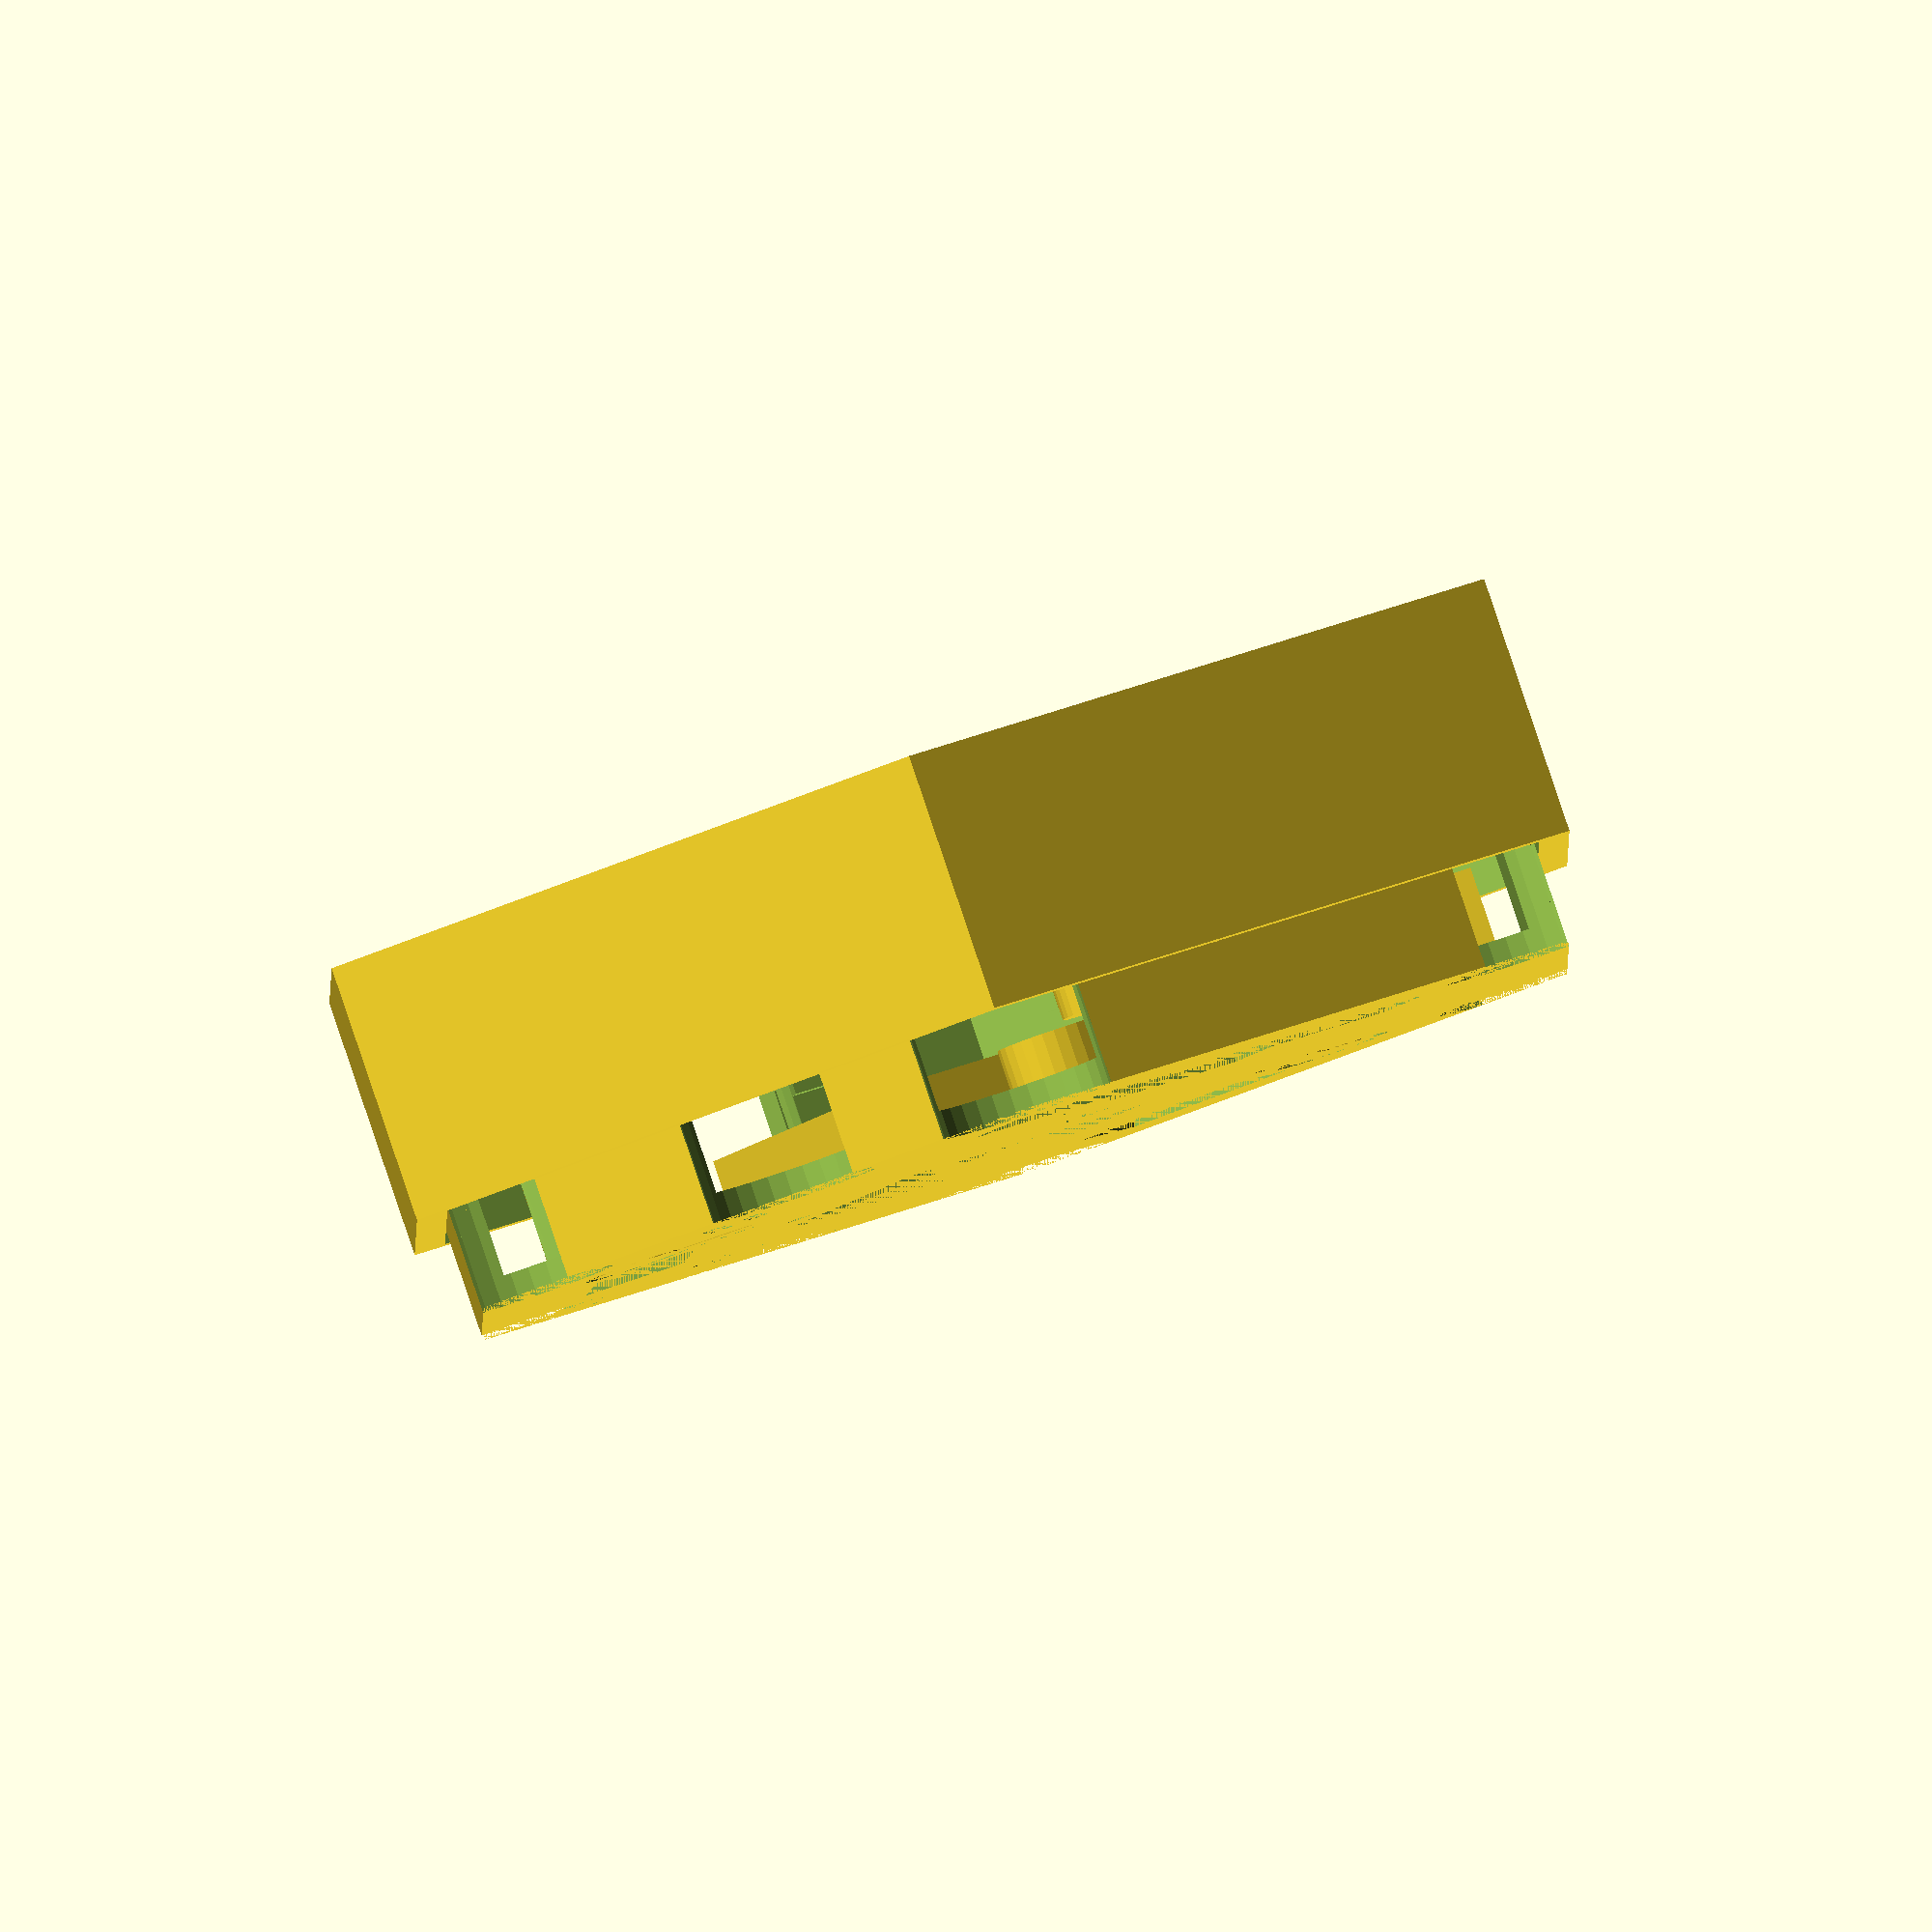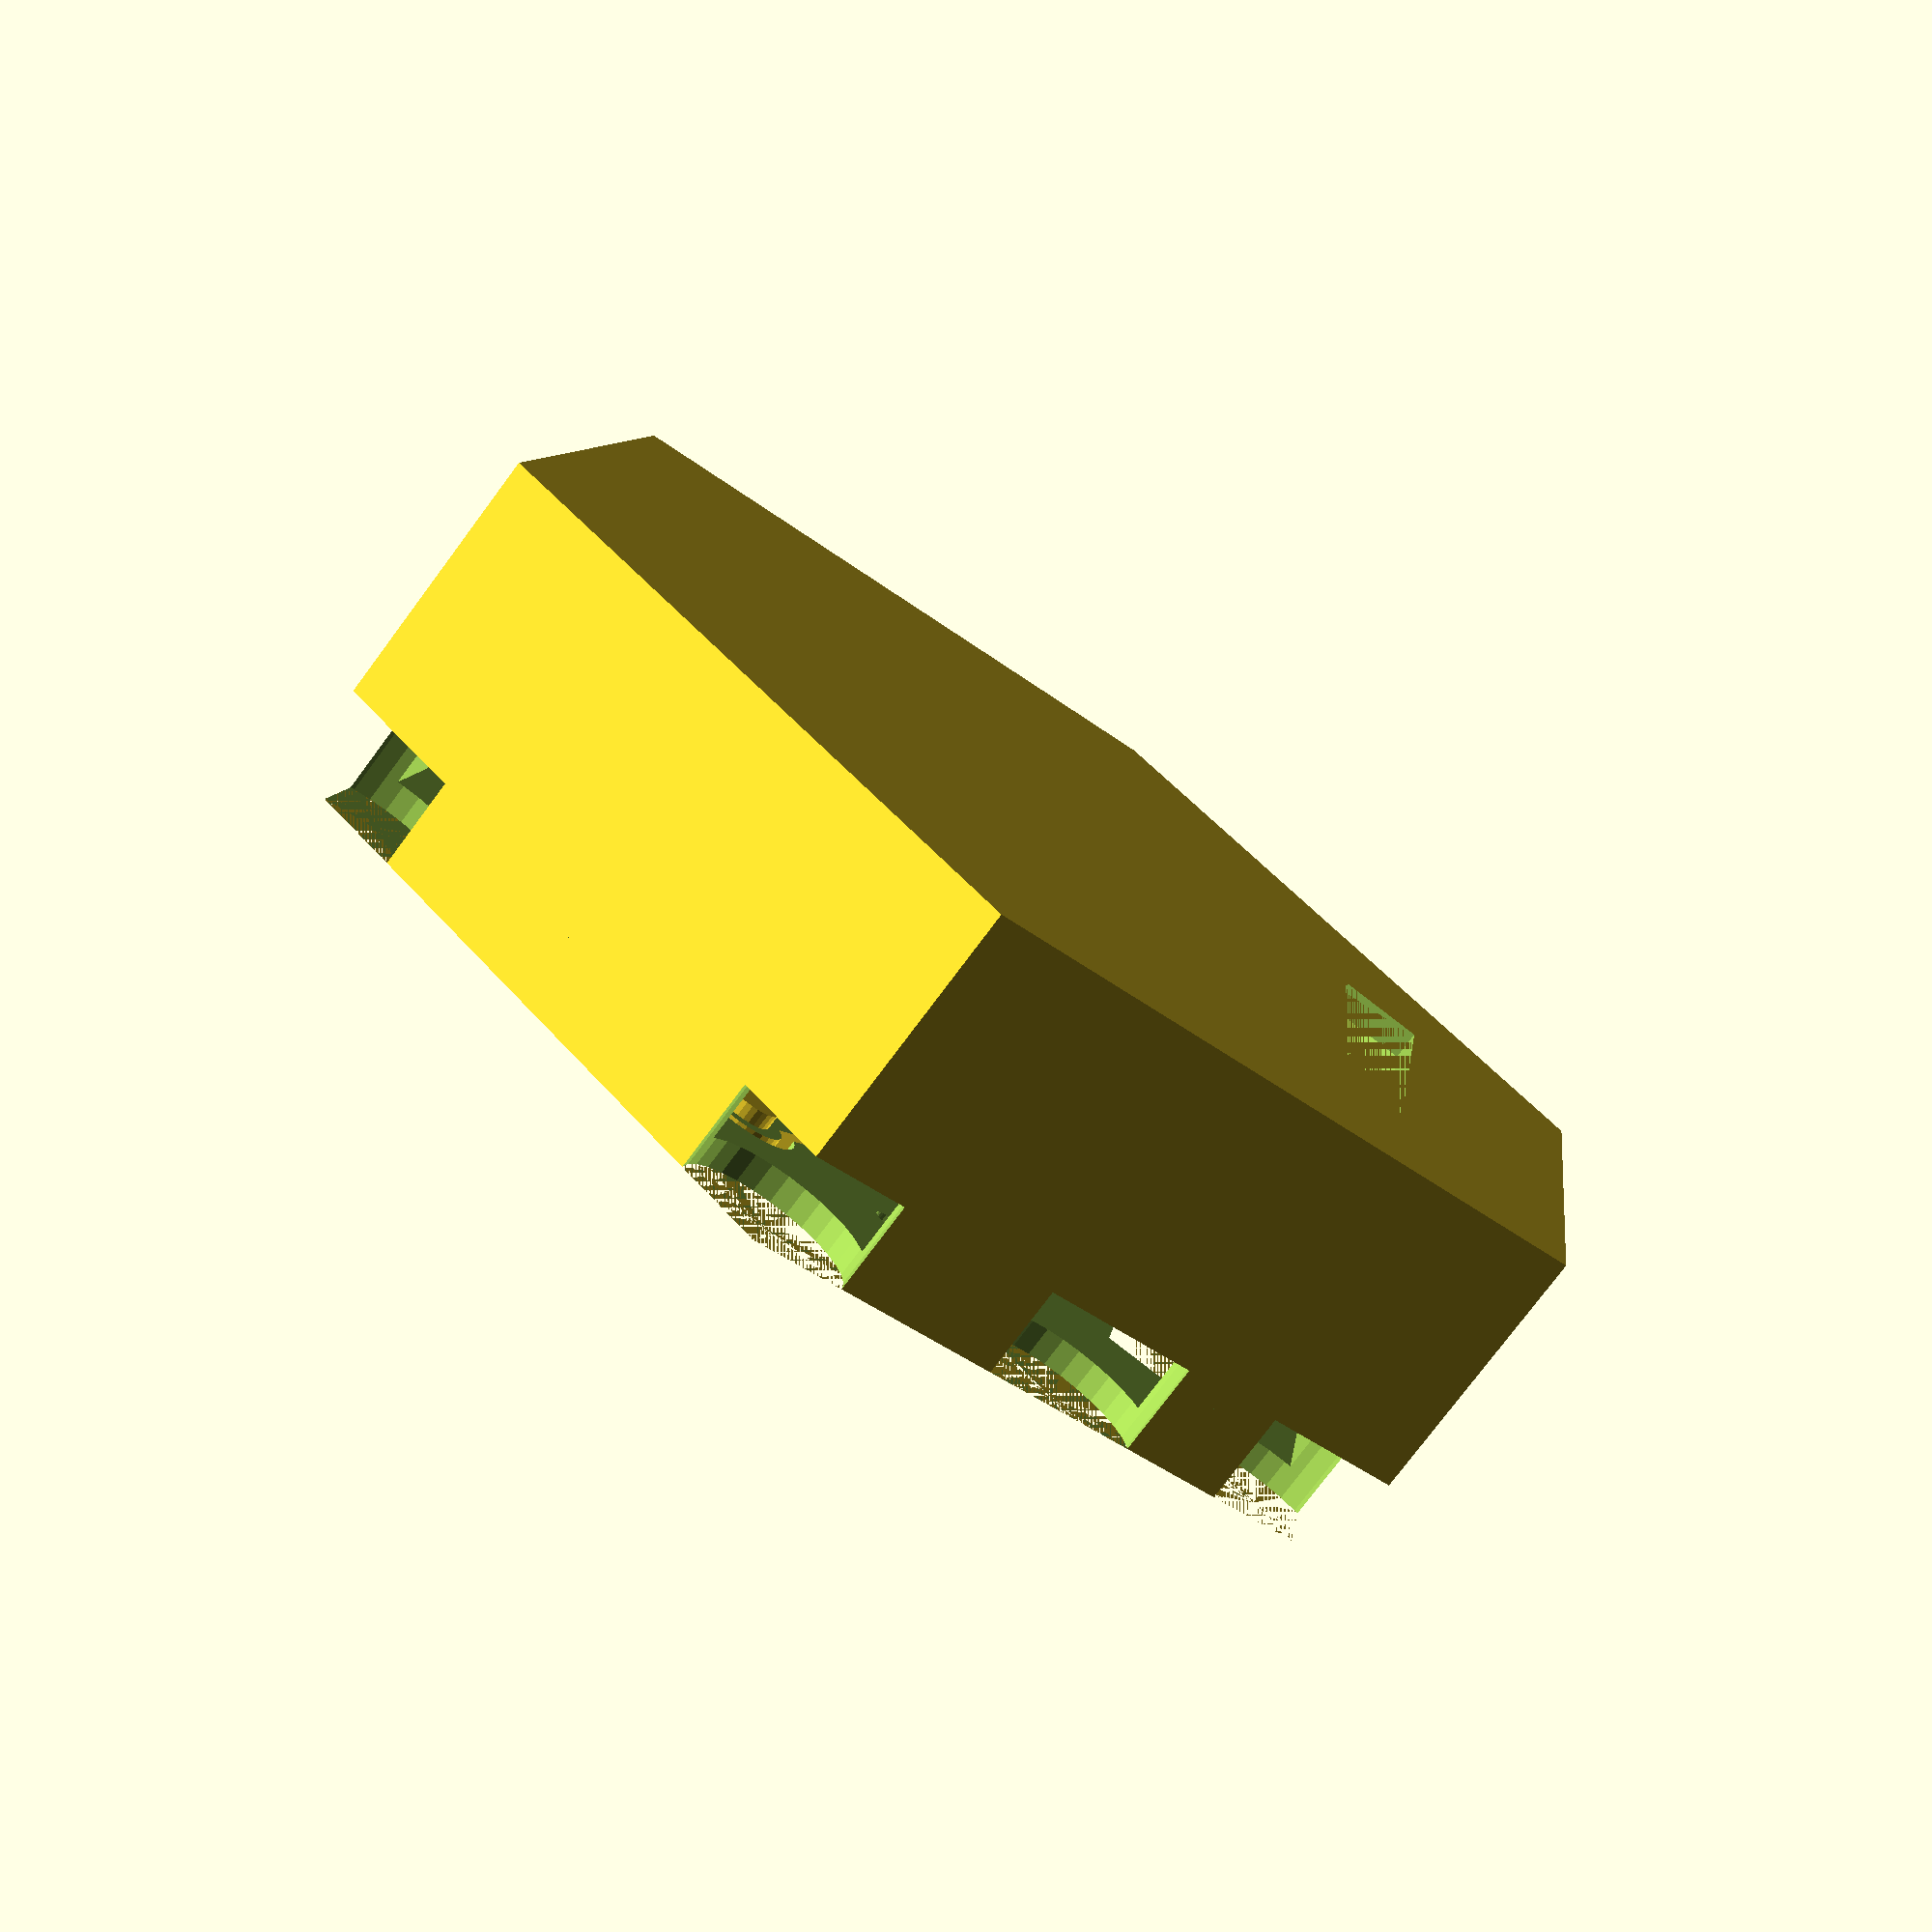
<openscad>
topCase = true;
bottomCase=true;
connectorTop = true;
connectorBottom = true;
batteryPack = true;

module ledarray() {
    for(r =[0:4]) {
        for(c =[0:4]) {
            translate([r*4,c*4,0]) cube([3,3,6]);
        }
    }
}

module pins() {
    for(i =[0:6]) {
        rotate([0,0,i*360/6])translate([0,41,0]) cylinder(d=12, h=12, $fn=30);
        rotate([0,0,i*360/6])translate([0,47,6]) cube([12,12,12], center=true);
    }
}

module button() {
    difference() {
        union() { 
            cylinder(d=8, h=3, $fn=30);
            translate([4,0,1.5]) cube([8,5,3], center=true);
        }
        union() { 
            cylinder(d=6, h=3, $fn=30);
            translate([4,0,1.5]) cube([8,3,3], center=true);
        }
    }
}

module speaker() {
    for(i =[0:4]) {
        rotate([0,0,i*360/4]) translate([0,2,0]) cylinder(d=2, h=3, $fn=30); // speaker
    }
}

module topcase(diameter=89.5, height=11.5) {
    difference() {
        cylinder(d=diameter, h=height, $fn=6);
        translate([0,0,2]) cylinder(d=diameter-5, h=height-4, $fn=6);
        translate([0,0,2]) cylinder(d=diameter-9, h=height, $fn=6);
        translate([0,9,2]) cube([19,19,4], center=true); //ledarray();
        rotate([0,0,30]) pins();
        translate([-22.5,16,1.5]) rotate([0,0,-27]) {
            cube([7,13,3], center=true); //connector A0
            translate([2,0,0]) cube([7,6,3], center=true); //connector A0
        }
        translate([22.5,16,1.5]) rotate([0,0,27]) { 
            cube([7,13,3], center=true); //connector A1
            translate([-2,0,0]) cube([7,6,3], center=true); //connector A1
        }
        translate([28.5,5.5,0]) rotate([0,0,-150]) button(); // Button A
        translate([-28.5,5.5,0]) rotate([0,0,-30]) button(); // Button B
        translate([-8,28,0]) cylinder(d=6, h=3, $fn=30);  // Reset Button 
        translate([0,38,0]) cylinder(d=12, h=12, $fn=30); // USB
        translate([0,44,6]) cube([12,12,12], center=true); // USB
        translate([0,-8,0]) cylinder(d=4, h=3, $fn=30);  // RGB LED
        if (connectorTop == true) {
            translate([0,-25,1.5]) cube([34,6,3], center=true);  // Connector
            translate([0,-20,1.5]) cube([15,6,3], center=true);  // motor Connector
        }
        //translate([-30,-20.5,7]) rotate([0,0,30]) cube([10,10,10], center=true); // battery connector
        translate([-31,-20.5,0]) cylinder(d=12, h=12, $fn=30); // battery connector
        translate([-28.5,-8,0]) speaker(); //speaker
        translate([-13,10,0]) cylinder(d=2, h=3, $fn=30); // mic
    }
    translate([24,-19,4.75]) rotate([0,0,-30]) cube([8,8,5.5], center=true);
    translate([0,28,4]) cube([8,8,4], center=true); //USB
    translate([0,-8,2]) difference() {  // RGB LED
        cylinder(d=8, h=4, $fn=30); 
        cylinder(d=4, h=4, $fn=30);  
    }
    translate([0,9,4]) difference() { // led array
        cube([23,23,4], center=true);
        cube([19,19,4],center=true);
        //translate([1,1,0]) ledarray();
    }
    translate([28.5,5.5,1]) cylinder(d=4,h=2, $fn=30); // Button A
    translate([-28.5,5.5,1]) cylinder(d=4,h=2, $fn=30); // Button B
    //translate([-8,28,1]) cylinder(d=4,h=3, $fn=30); // Reset Button
}

module bottomcase(height, diameter=95) {
        
    difference(){
        cylinder(d=diameter, h=height, $fn=6);
        translate([0,0,2]) cylinder(d=diameter-5, h=height, $fn=6);
        if (connectorBottom == true) {
            translate([0,-25,1.5]) cube([34,6,3], center=true);  // Connector
            translate([0,-20,1.5]) cube([15,6,3], center=true);  // motor Connector
        }
        translate([0,43,15]) cube([12,12,10], center=true); // USB
    }
    translate([19,16,2]) cylinder(d=6, h=height-3, $fn=30);
    translate([19,-16,2]) cylinder(d=6, h=height-3, $fn=30);
    translate([-19,16,2]) cylinder(d=6, h=height-3, $fn=30);
    translate([-19,-16,2]) cylinder(d=6, h=height-3, $fn=30);
}

       

//ledarray();
//pins();

height = (batteryPack == true) ? 18 : 6;

if (topCase == true) {
    translate([0,0,height+7]) rotate([0,180,0]) topcase();
}
if (bottomCase == true) {
    bottomcase(height);
}
//button();



</openscad>
<views>
elev=272.8 azim=210.2 roll=341.3 proj=o view=wireframe
elev=256.8 azim=261.8 roll=36.7 proj=p view=solid
</views>
